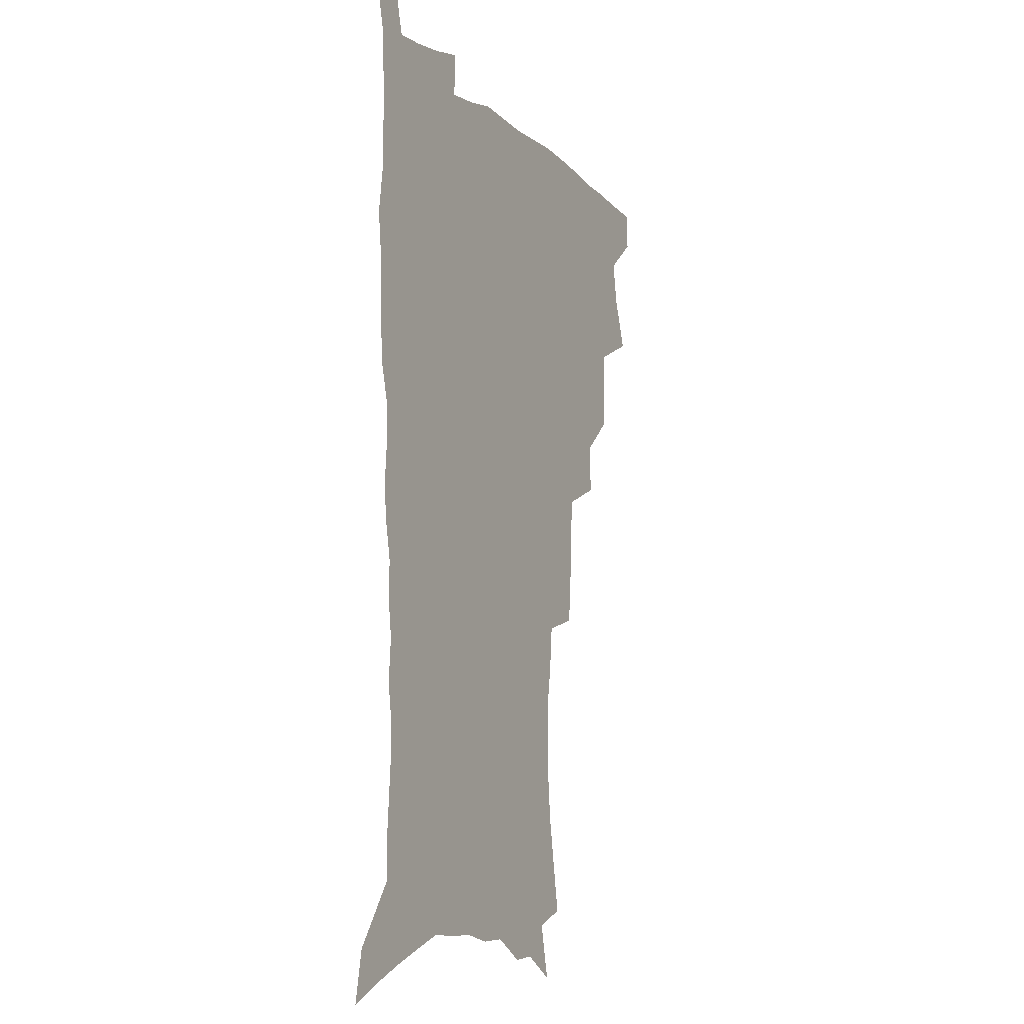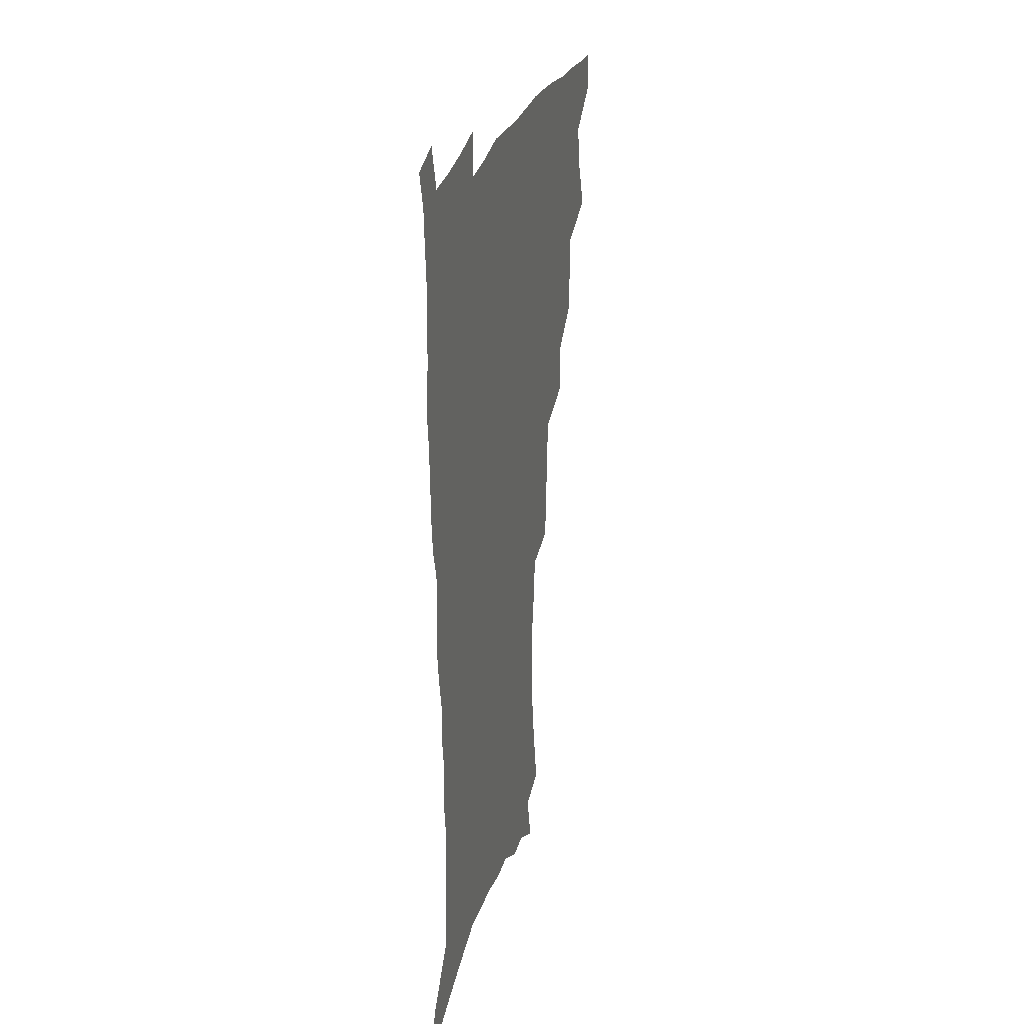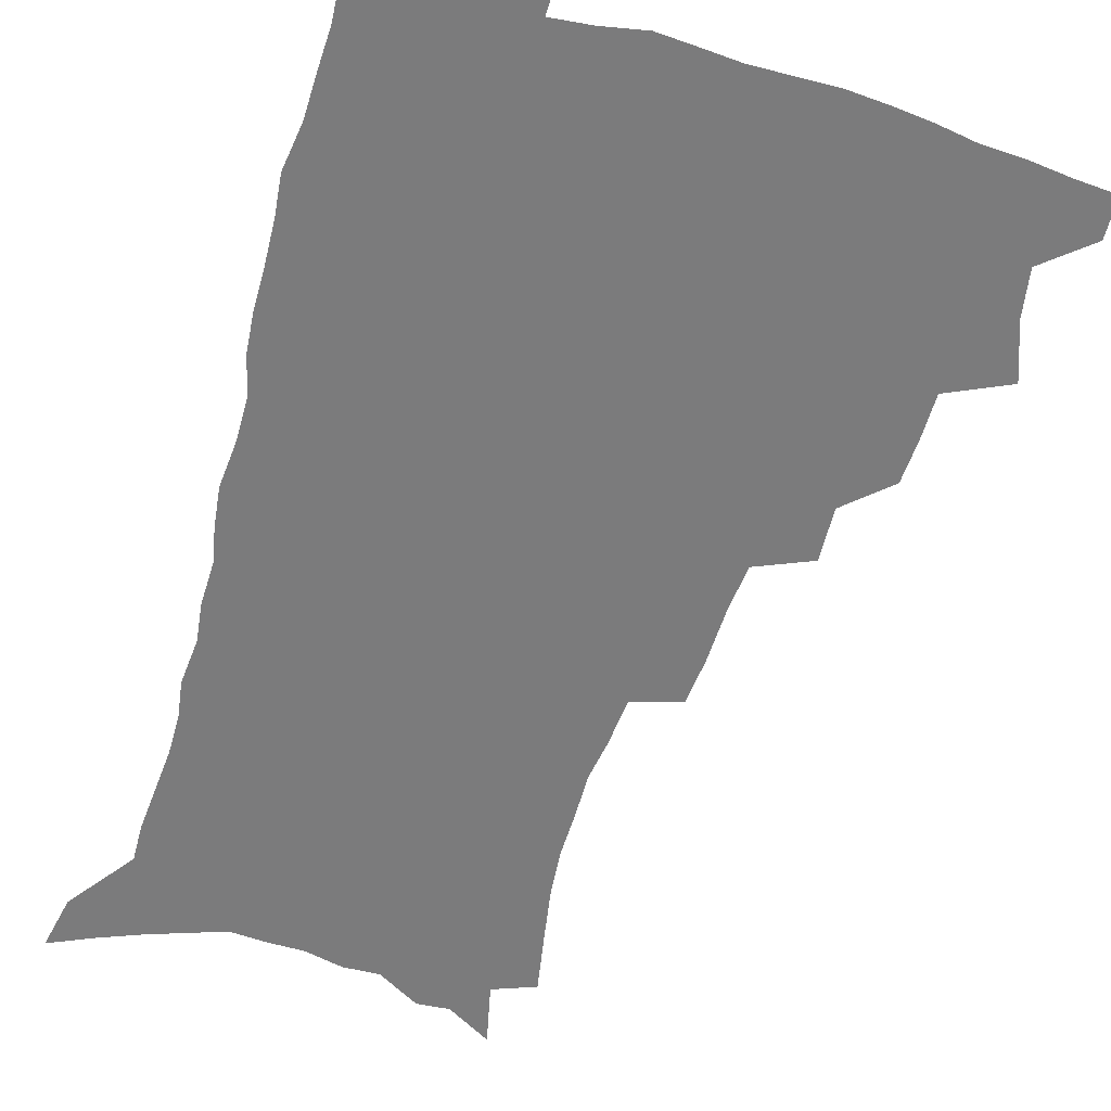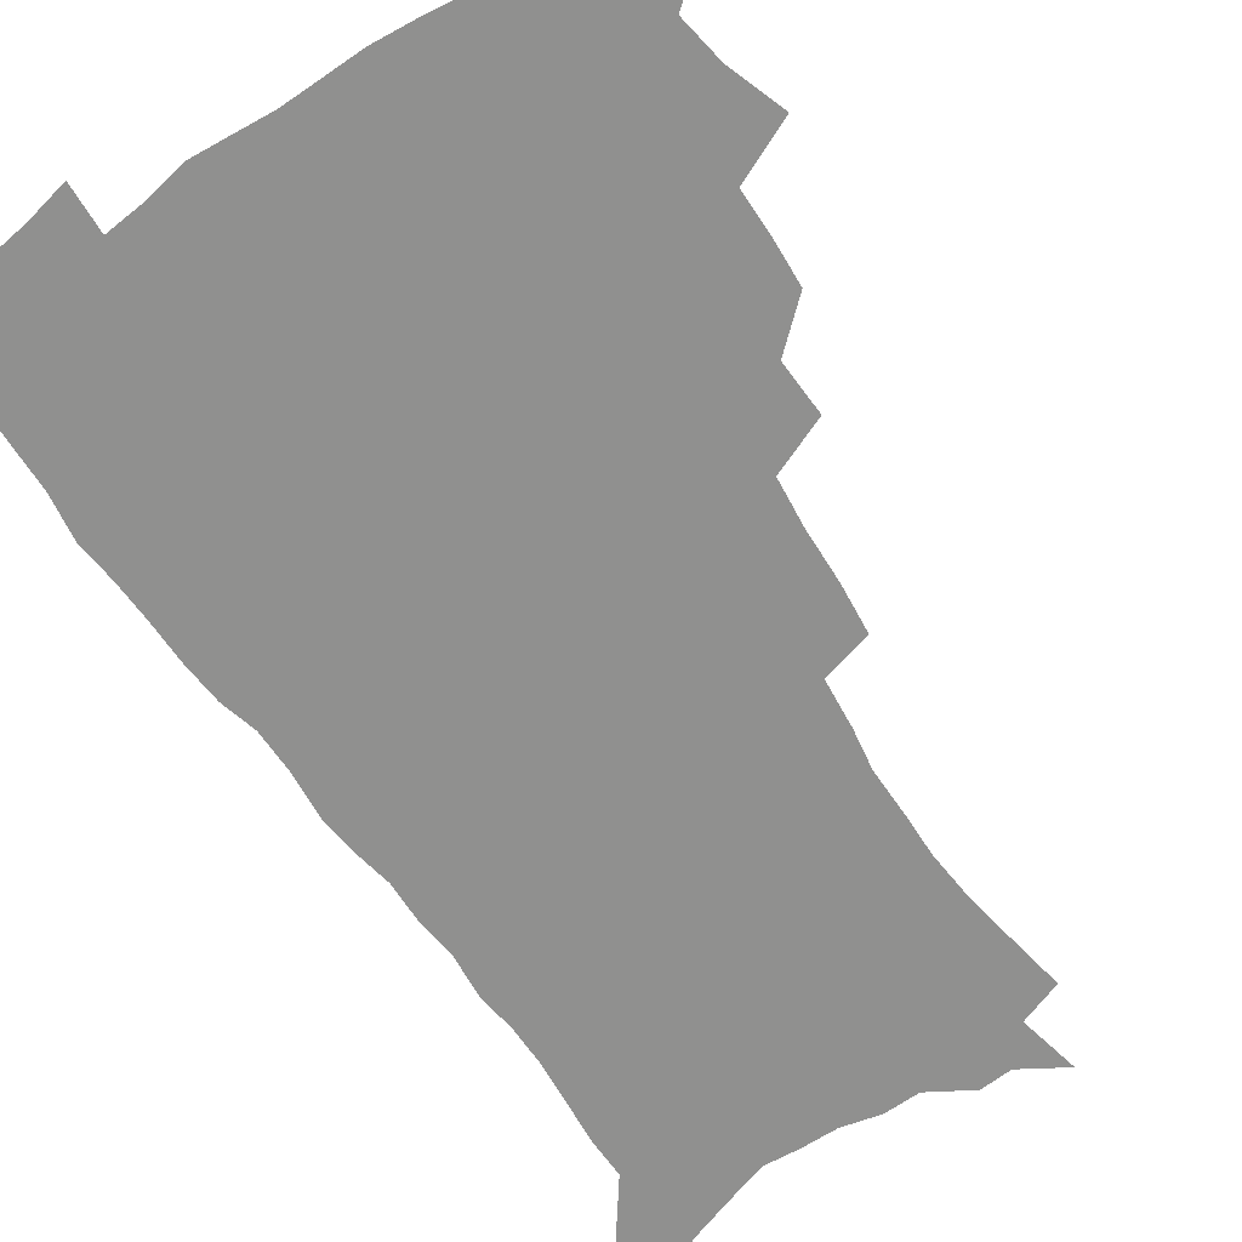
<metadata>
{"format":"obj","ext":"obj","renderer":"f3d","projection":"perspective","resolution":1024,"background":"white","views":[{"elev":-8.9,"azim":117.3,"up":"+Y"},{"elev":29.2,"azim":105.8,"up":"+Y"},{"elev":-58.5,"azim":163.7,"up":"+Z"},{"elev":-65.6,"azim":-146.6,"up":"+Z"}]}
</metadata>
<code>
v 481.1 504.9 0
v 481.5 520.1 0
v 487.7 452.6 0
v 495.1 473.5 0
v 498 490.8 0
v 498.3 506.1 0
v 496.9 521.3 0
v 510.8 409.2 0
v 510 425.6 0
v 510 442.4 0
v 513.3 461 0
v 514 476.7 0
v 515.5 492.6 0
v 514.3 507.2 0
v 511.9 523 0
v 525.9 375 0
v 526.9 394.8 0
v 528.4 413.7 0
v 529.4 431.4 0
v 528.3 446.7 0
v 529.3 462.7 0
v 530 478.2 0
v 530.9 493.6 0
v 529.2 508.5 0
v 527.3 523.8 0
v 549.9 311.1 0
v 548.4 329 0
v 547.8 348.7 0
v 546.2 366.6 0
v 544.9 383.9 0
v 547.2 404 0
v 544.7 417.8 0
v 548.2 437.2 0
v 547.8 451.4 0
v 546.5 465.5 0
v 546.7 480.3 0
v 546.2 494.6 0
v 544.6 509.2 0
v 541.8 526.2 0
v 563 181.5 0
v 566.6 201.5 0
v 570.1 221.8 0
v 571.8 239.6 0
v 571.6 255.2 0
v 571.8 273.2 0
v 569.6 288 0
v 568 306 0
v 565.9 322.8 0
v 564.6 340 0
v 563 356.4 0
v 562.3 373.8 0
v 561.6 390.3 0
v 562 407.4 0
v 561.3 422.3 0
v 562.2 438.1 0
v 562.6 453.3 0
v 562.6 467.7 0
v 561.9 481.7 0
v 560.6 495.8 0
v 559 510.7 0
v 556.4 527.8 0
v 573.5 153.2 0
v 578.5 175.7 0
v 577.4 188.6 0
v 584 215.3 0
v 585.1 232.5 0
v 585.5 249.2 0
v 585.2 265.4 0
v 583.8 280.3 0
v 583 298.1 0
v 581.9 315.3 0
v 580.7 331.7 0
v 578.8 346.3 0
v 577.7 362.5 0
v 576.8 378.4 0
v 576.5 394.4 0
v 577.1 410.9 0
v 577.5 426.3 0
v 577.2 440.4 0
v 577.3 455 0
v 576.7 468.9 0
v 575.8 482.7 0
v 575.2 496.6 0
v 573.9 510.8 0
v 571 529 0
v 589.9 163.1 0
v 592 181.1 0
v 593.8 200.2 0
v 598.2 224.3 0
v 598.3 240.3 0
v 598.4 256.9 0
v 597.6 272.3 0
v 595.9 285.9 0
v 595.3 303.3 0
v 594.2 318.8 0
v 593.3 335.3 0
v 592.5 351.5 0
v 591.5 366.4 0
v 591.3 383.1 0
v 591.2 398.5 0
v 591.1 413.1 0
v 591.9 428.9 0
v 590.9 441.6 0
v 591.3 456.2 0
v 591.6 469.9 0
v 590 483.7 0
v 589.3 497.4 0
v 588.2 511.7 0
v 586.1 528.6 0
v 601.8 162.1 0
v 608.2 193.1 0
v 610 213 0
v 610.2 228.7 0
v 609.2 241.2 0
v 609.9 260.7 0
v 609.2 276 0
v 608.6 292.6 0
v 607.6 307.7 0
v 606.7 322.6 0
v 605.9 338.4 0
v 605.4 354.5 0
v 604.5 368.2 0
v 604.2 383.5 0
v 604 398.3 0
v 604.6 414.8 0
v 604.6 429.2 0
v 604.3 442.4 0
v 604.8 456.9 0
v 604.9 470.4 0
v 604.3 484.1 0
v 603.1 498.4 0
v 602.5 512.5 0
v 601 528.2 0
v 617.4 171.4 0
v 620.9 197 0
v 621.7 215 0
v 622 232.1 0
v 621.9 248 0
v 621.4 262.8 0
v 620.7 278.2 0
v 620.1 293.8 0
v 619.3 308.4 0
v 619.2 327.3 0
v 618.5 341.3 0
v 618 356.6 0
v 617.2 369.7 0
v 617.5 385.9 0
v 617.6 401.1 0
v 617.7 415.9 0
v 617.7 429.4 0
v 617.8 443.4 0
v 618.5 457.9 0
v 618.3 470.9 0
v 618.5 484.3 0
v 618.5 497.8 0
v 617.5 512 0
v 615.2 529.3 0
v 630.9 170.9 0
v 633 196.9 0
v 633.5 216.5 0
v 633.6 234.4 0
v 633.4 249.3 0
v 633 265.4 0
v 632.5 280.9 0
v 631.9 296.5 0
v 631.4 311.7 0
v 631.2 326.2 0
v 630.7 341.8 0
v 630.3 357.1 0
v 630.4 373 0
v 630.2 386.5 0
v 630.4 401.6 0
v 630.5 416.6 0
v 630.7 429.7 0
v 630.9 443.6 0
v 631.5 457.5 0
v 631.8 470.8 0
v 632.1 484.2 0
v 632.4 497.6 0
v 631.6 512.2 0
v 629.5 530.3 0
v 645 174.2 0
v 645.4 196.6 0
v 645.2 217.1 0
v 645 234.4 0
v 644.9 249 0
v 644.4 265.6 0
v 644.2 279.6 0
v 643.6 295.8 0
v 643.1 314.2 0
v 643.1 326.5 0
v 643 340.4 0
v 642.7 356.7 0
v 642.7 372 0
v 642.8 387.4 0
v 643.1 401.5 0
v 643.6 415.3 0
v 643.7 430 0
v 643.8 444.3 0
v 644.8 457 0
v 645.2 470.3 0
v 645.6 484.1 0
v 646 497.6 0
v 646 511.6 0
v 645.5 527.2 0
v 658.7 174.3 0
v 657.9 196.1 0
v 657.3 214.8 0
v 656.6 232.8 0
v 657 245.9 0
v 656 264.8 0
v 655.7 280.3 0
v 655.3 296.1 0
v 655 311.7 0
v 655 326.4 0
v 655 340.3 0
v 654.9 357.2 0
v 655.2 371.3 0
v 656.2 384.4 0
v 655.9 400.3 0
v 656.6 414 0
v 657 428.4 0
v 658.1 441.8 0
v 658 456.5 0
v 658.6 470 0
v 659.2 483.4 0
v 659.5 497.3 0
v 660.1 511 0
v 660.3 525.7 0
v 659.5 543.6 0
v 672.1 175.2 0
v 670.6 194.1 0
v 669.3 213.3 0
v 668.6 230.2 0
v 668.6 245.4 0
v 668.1 261.6 0
v 667.3 278.8 0
v 667.5 293.3 0
v 666.7 310.6 0
v 667 324.7 0
v 667 340.2 0
v 667.9 353.8 0
v 667.9 369 0
v 668.8 382.9 0
v 670.3 396.1 0
v 669.9 411.7 0
v 670.5 426.5 0
v 671.4 440.3 0
v 670.9 456.1 0
v 672.1 469.1 0
v 672.7 482.8 0
v 673.5 496.6 0
v 674.1 510.4 0
v 674.7 524.9 0
v 675.4 540 0
v 686.6 170.4 0
v 684.1 190 0
v 682.2 209.1 0
v 681.1 226.5 0
v 681 241.6 0
v 680.3 258.3 0
v 680.2 273.7 0
v 680.1 289.3 0
v 680 305 0
v 679.3 321.8 0
v 680.3 335.5 0
v 681.3 349.6 0
v 681.8 364.3 0
v 682 379.7 0
v 683.8 393 0
v 682.2 411.5 0
v 685 423.6 0
v 685.4 438.1 0
v 685.8 452.8 0
v 686.3 467.2 0
v 686.9 481.3 0
v 687.5 495.6 0
v 688.1 509.6 0
v 689.2 523.7 0
v 690.5 537.8 0
v 701.2 165.3 0
v 698.3 184.5 0
v 695.7 203.9 0
v 695.2 219.7 0
v 694.5 235.7 0
v 693.7 252.2 0
v 692.7 269.2 0
v 693.5 283.5 0
v 693.5 299.1 0
v 693.1 315.3 0
v 694.3 329.5 0
v 696.2 343.1 0
v 694.9 360.6 0
v 695.6 375.3 0
v 698.7 388 0
v 698 405.2 0
v 698.7 420.2 0
v 700.8 434 0
v 699.9 450.4 0
v 700.8 464.8 0
v 701.3 479.4 0
v 702.5 493.6 0
v 702.4 508.4 0
v 704 522.5 0
v 704.8 536.7 0
v 709.5 554.5 0
v 716.4 159.4 0
v 711.6 181.1 0
v 710.5 196.9 0
v 710.8 210.9 0
v 709.6 227.2 0
v 708.3 244 0
v 708.5 259.1 0
v 710.5 272.2 0
v 709.1 289.8 0
v 710.9 303.7 0
v 710.6 320 0
v 713.2 333.4 0
v 715 348.2 0
v 713.6 365.9 0
v 713.8 382.1 0
v 717.4 395.7 0
v 718.8 411 0
v 719 427 0
v 719.7 442.8 0
v 721.3 457.8 0
v 718.9 475.3 0
v 718.7 490.8 0
v 718.2 506.5 0
v 719.2 521 0
v 720.1 535.5 0
v 723.8 549.7 0
v 732.4 152.3 0
v 728.4 172.4 0
f 5 6 1
f 1 6 2
f 6 7 2
f 10 11 3
f 3 11 4
f 11 12 4
f 4 12 5
f 12 13 5
f 5 13 6
f 13 14 6
f 6 14 7
f 14 15 7
f 17 18 8
f 8 18 9
f 18 19 9
f 9 19 10
f 19 20 10
f 10 20 11
f 20 21 11
f 11 21 12
f 21 22 12
f 12 22 13
f 22 23 13
f 13 23 14
f 23 24 14
f 14 24 15
f 24 25 15
f 29 30 16
f 16 30 17
f 30 31 17
f 17 31 18
f 31 32 18
f 18 32 19
f 32 33 19
f 19 33 20
f 33 34 20
f 20 34 21
f 34 35 21
f 21 35 22
f 35 36 22
f 22 36 23
f 36 37 23
f 23 37 24
f 37 38 24
f 24 38 25
f 38 39 25
f 47 48 26
f 26 48 27
f 48 49 27
f 27 49 28
f 49 50 28
f 28 50 29
f 50 51 29
f 29 51 30
f 51 52 30
f 30 52 31
f 52 53 31
f 31 53 32
f 53 54 32
f 32 54 33
f 54 55 33
f 33 55 34
f 55 56 34
f 34 56 35
f 56 57 35
f 35 57 36
f 57 58 36
f 36 58 37
f 58 59 37
f 37 59 38
f 59 60 38
f 38 60 39
f 60 61 39
f 63 64 40
f 40 64 41
f 64 65 41
f 41 65 42
f 65 66 42
f 42 66 43
f 66 67 43
f 43 67 44
f 67 68 44
f 44 68 45
f 68 69 45
f 45 69 46
f 69 70 46
f 46 70 47
f 70 71 47
f 47 71 48
f 71 72 48
f 48 72 49
f 72 73 49
f 49 73 50
f 73 74 50
f 50 74 51
f 74 75 51
f 51 75 52
f 75 76 52
f 52 76 53
f 76 77 53
f 53 77 54
f 77 78 54
f 54 78 55
f 78 79 55
f 55 79 56
f 79 80 56
f 56 80 57
f 80 81 57
f 57 81 58
f 81 82 58
f 58 82 59
f 82 83 59
f 59 83 60
f 83 84 60
f 60 84 61
f 84 85 61
f 62 86 63
f 86 87 63
f 63 87 64
f 87 88 64
f 64 88 65
f 88 89 65
f 65 89 66
f 89 90 66
f 66 90 67
f 90 91 67
f 67 91 68
f 91 92 68
f 68 92 69
f 92 93 69
f 69 93 70
f 93 94 70
f 70 94 71
f 94 95 71
f 71 95 72
f 95 96 72
f 72 96 73
f 96 97 73
f 73 97 74
f 97 98 74
f 74 98 75
f 98 99 75
f 75 99 76
f 99 100 76
f 76 100 77
f 100 101 77
f 77 101 78
f 101 102 78
f 78 102 79
f 102 103 79
f 79 103 80
f 103 104 80
f 80 104 81
f 104 105 81
f 81 105 82
f 105 106 82
f 82 106 83
f 106 107 83
f 83 107 84
f 107 108 84
f 84 108 85
f 108 109 85
f 86 110 87
f 110 111 87
f 87 111 88
f 111 112 88
f 88 112 89
f 112 113 89
f 89 113 90
f 113 114 90
f 90 114 91
f 114 115 91
f 91 115 92
f 115 116 92
f 92 116 93
f 116 117 93
f 93 117 94
f 117 118 94
f 94 118 95
f 118 119 95
f 95 119 96
f 119 120 96
f 96 120 97
f 120 121 97
f 97 121 98
f 121 122 98
f 98 122 99
f 122 123 99
f 99 123 100
f 123 124 100
f 100 124 101
f 124 125 101
f 101 125 102
f 125 126 102
f 102 126 103
f 126 127 103
f 103 127 104
f 127 128 104
f 104 128 105
f 128 129 105
f 105 129 106
f 129 130 106
f 106 130 107
f 130 131 107
f 107 131 108
f 131 132 108
f 108 132 109
f 132 133 109
f 110 134 111
f 134 135 111
f 111 135 112
f 135 136 112
f 112 136 113
f 136 137 113
f 113 137 114
f 137 138 114
f 114 138 115
f 138 139 115
f 115 139 116
f 139 140 116
f 116 140 117
f 140 141 117
f 117 141 118
f 141 142 118
f 118 142 119
f 142 143 119
f 119 143 120
f 143 144 120
f 120 144 121
f 144 145 121
f 121 145 122
f 145 146 122
f 122 146 123
f 146 147 123
f 123 147 124
f 147 148 124
f 124 148 125
f 148 149 125
f 125 149 126
f 149 150 126
f 126 150 127
f 150 151 127
f 127 151 128
f 151 152 128
f 128 152 129
f 152 153 129
f 129 153 130
f 153 154 130
f 130 154 131
f 154 155 131
f 131 155 132
f 155 156 132
f 132 156 133
f 156 157 133
f 134 158 135
f 158 159 135
f 135 159 136
f 159 160 136
f 136 160 137
f 160 161 137
f 137 161 138
f 161 162 138
f 138 162 139
f 162 163 139
f 139 163 140
f 163 164 140
f 140 164 141
f 164 165 141
f 141 165 142
f 165 166 142
f 142 166 143
f 166 167 143
f 143 167 144
f 167 168 144
f 144 168 145
f 168 169 145
f 145 169 146
f 169 170 146
f 146 170 147
f 170 171 147
f 147 171 148
f 171 172 148
f 148 172 149
f 172 173 149
f 149 173 150
f 173 174 150
f 150 174 151
f 174 175 151
f 151 175 152
f 175 176 152
f 152 176 153
f 176 177 153
f 153 177 154
f 177 178 154
f 154 178 155
f 178 179 155
f 155 179 156
f 179 180 156
f 156 180 157
f 180 181 157
f 158 182 159
f 182 183 159
f 159 183 160
f 183 184 160
f 160 184 161
f 184 185 161
f 161 185 162
f 185 186 162
f 162 186 163
f 186 187 163
f 163 187 164
f 187 188 164
f 164 188 165
f 188 189 165
f 165 189 166
f 189 190 166
f 166 190 167
f 190 191 167
f 167 191 168
f 191 192 168
f 168 192 169
f 192 193 169
f 169 193 170
f 193 194 170
f 170 194 171
f 194 195 171
f 171 195 172
f 195 196 172
f 172 196 173
f 196 197 173
f 173 197 174
f 197 198 174
f 174 198 175
f 198 199 175
f 175 199 176
f 199 200 176
f 176 200 177
f 200 201 177
f 177 201 178
f 201 202 178
f 178 202 179
f 202 203 179
f 179 203 180
f 203 204 180
f 180 204 181
f 204 205 181
f 182 206 183
f 206 207 183
f 183 207 184
f 207 208 184
f 184 208 185
f 208 209 185
f 185 209 186
f 209 210 186
f 186 210 187
f 210 211 187
f 187 211 188
f 211 212 188
f 188 212 189
f 212 213 189
f 189 213 190
f 213 214 190
f 190 214 191
f 214 215 191
f 191 215 192
f 215 216 192
f 192 216 193
f 216 217 193
f 193 217 194
f 217 218 194
f 194 218 195
f 218 219 195
f 195 219 196
f 219 220 196
f 196 220 197
f 220 221 197
f 197 221 198
f 221 222 198
f 198 222 199
f 222 223 199
f 199 223 200
f 223 224 200
f 200 224 201
f 224 225 201
f 201 225 202
f 225 226 202
f 202 226 203
f 226 227 203
f 203 227 204
f 227 228 204
f 204 228 205
f 228 229 205
f 206 231 207
f 231 232 207
f 207 232 208
f 232 233 208
f 208 233 209
f 233 234 209
f 209 234 210
f 234 235 210
f 210 235 211
f 235 236 211
f 211 236 212
f 236 237 212
f 212 237 213
f 237 238 213
f 213 238 214
f 238 239 214
f 214 239 215
f 239 240 215
f 215 240 216
f 240 241 216
f 216 241 217
f 241 242 217
f 217 242 218
f 242 243 218
f 218 243 219
f 243 244 219
f 219 244 220
f 244 245 220
f 220 245 221
f 245 246 221
f 221 246 222
f 246 247 222
f 222 247 223
f 247 248 223
f 223 248 224
f 248 249 224
f 224 249 225
f 249 250 225
f 225 250 226
f 250 251 226
f 226 251 227
f 251 252 227
f 227 252 228
f 252 253 228
f 228 253 229
f 253 254 229
f 229 254 230
f 254 255 230
f 231 256 232
f 256 257 232
f 232 257 233
f 257 258 233
f 233 258 234
f 258 259 234
f 234 259 235
f 259 260 235
f 235 260 236
f 260 261 236
f 236 261 237
f 261 262 237
f 237 262 238
f 262 263 238
f 238 263 239
f 263 264 239
f 239 264 240
f 264 265 240
f 240 265 241
f 265 266 241
f 241 266 242
f 266 267 242
f 242 267 243
f 267 268 243
f 243 268 244
f 268 269 244
f 244 269 245
f 269 270 245
f 245 270 246
f 270 271 246
f 246 271 247
f 271 272 247
f 247 272 248
f 272 273 248
f 248 273 249
f 273 274 249
f 249 274 250
f 274 275 250
f 250 275 251
f 275 276 251
f 251 276 252
f 276 277 252
f 252 277 253
f 277 278 253
f 253 278 254
f 278 279 254
f 254 279 255
f 279 280 255
f 256 281 257
f 281 282 257
f 257 282 258
f 282 283 258
f 258 283 259
f 283 284 259
f 259 284 260
f 284 285 260
f 260 285 261
f 285 286 261
f 261 286 262
f 286 287 262
f 262 287 263
f 287 288 263
f 263 288 264
f 288 289 264
f 264 289 265
f 289 290 265
f 265 290 266
f 290 291 266
f 266 291 267
f 291 292 267
f 267 292 268
f 292 293 268
f 268 293 269
f 293 294 269
f 269 294 270
f 294 295 270
f 270 295 271
f 295 296 271
f 271 296 272
f 296 297 272
f 272 297 273
f 297 298 273
f 273 298 274
f 298 299 274
f 274 299 275
f 299 300 275
f 275 300 276
f 300 301 276
f 276 301 277
f 301 302 277
f 277 302 278
f 302 303 278
f 278 303 279
f 303 304 279
f 279 304 280
f 304 305 280
f 281 307 282
f 307 308 282
f 282 308 283
f 308 309 283
f 283 309 284
f 309 310 284
f 284 310 285
f 310 311 285
f 285 311 286
f 311 312 286
f 286 312 287
f 312 313 287
f 287 313 288
f 313 314 288
f 288 314 289
f 314 315 289
f 289 315 290
f 315 316 290
f 290 316 291
f 316 317 291
f 291 317 292
f 317 318 292
f 292 318 293
f 318 319 293
f 293 319 294
f 319 320 294
f 294 320 295
f 320 321 295
f 295 321 296
f 321 322 296
f 296 322 297
f 322 323 297
f 297 323 298
f 323 324 298
f 298 324 299
f 324 325 299
f 299 325 300
f 325 326 300
f 300 326 301
f 326 327 301
f 301 327 302
f 327 328 302
f 302 328 303
f 328 329 303
f 303 329 304
f 329 330 304
f 304 330 305
f 330 331 305
f 305 331 306
f 331 332 306
f 307 333 308
f 333 334 308
f 308 334 309

</code>
